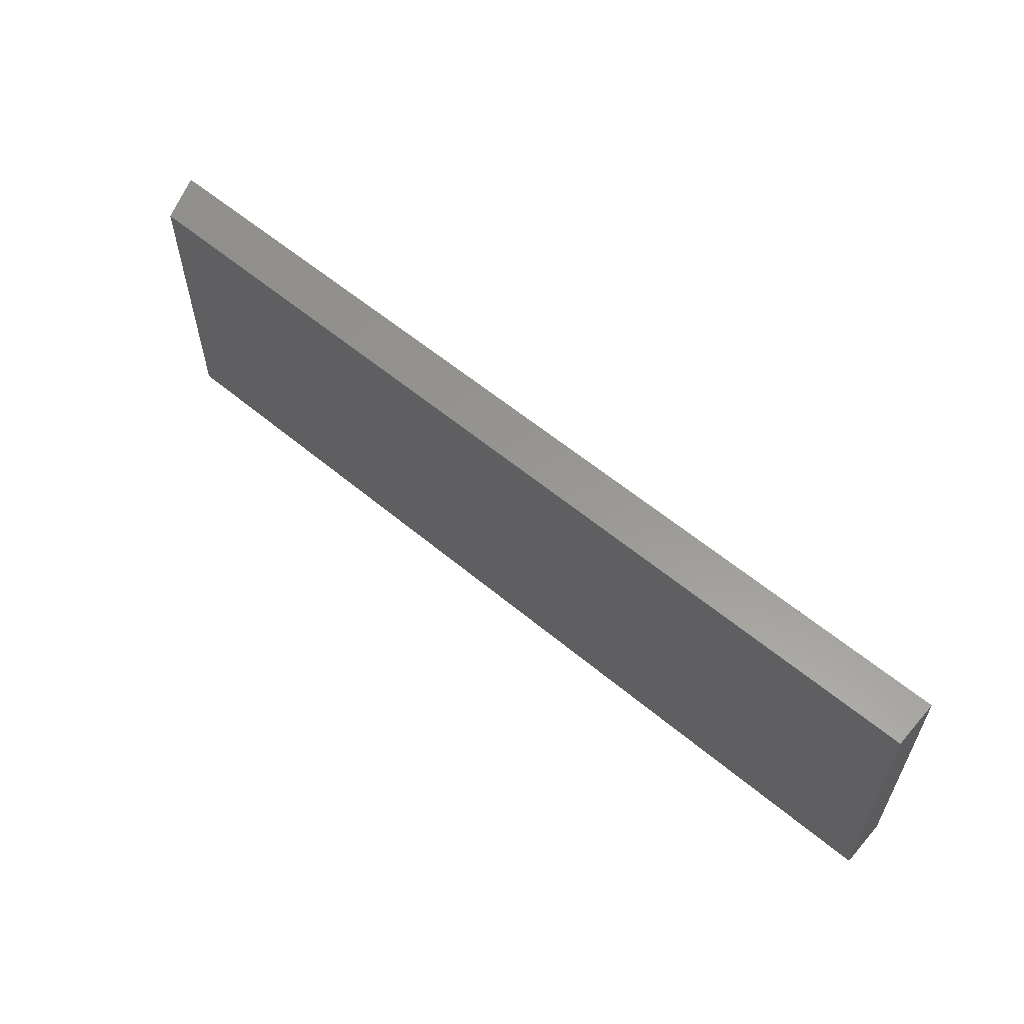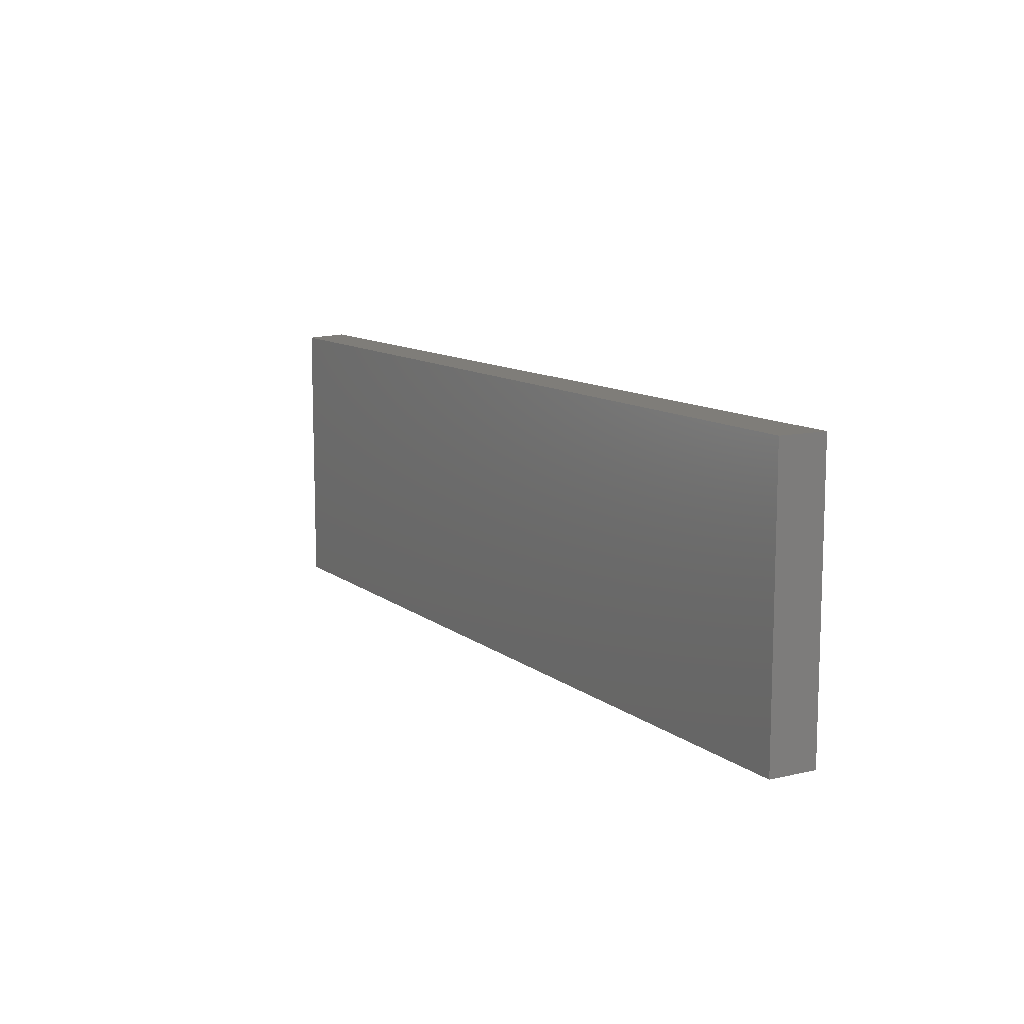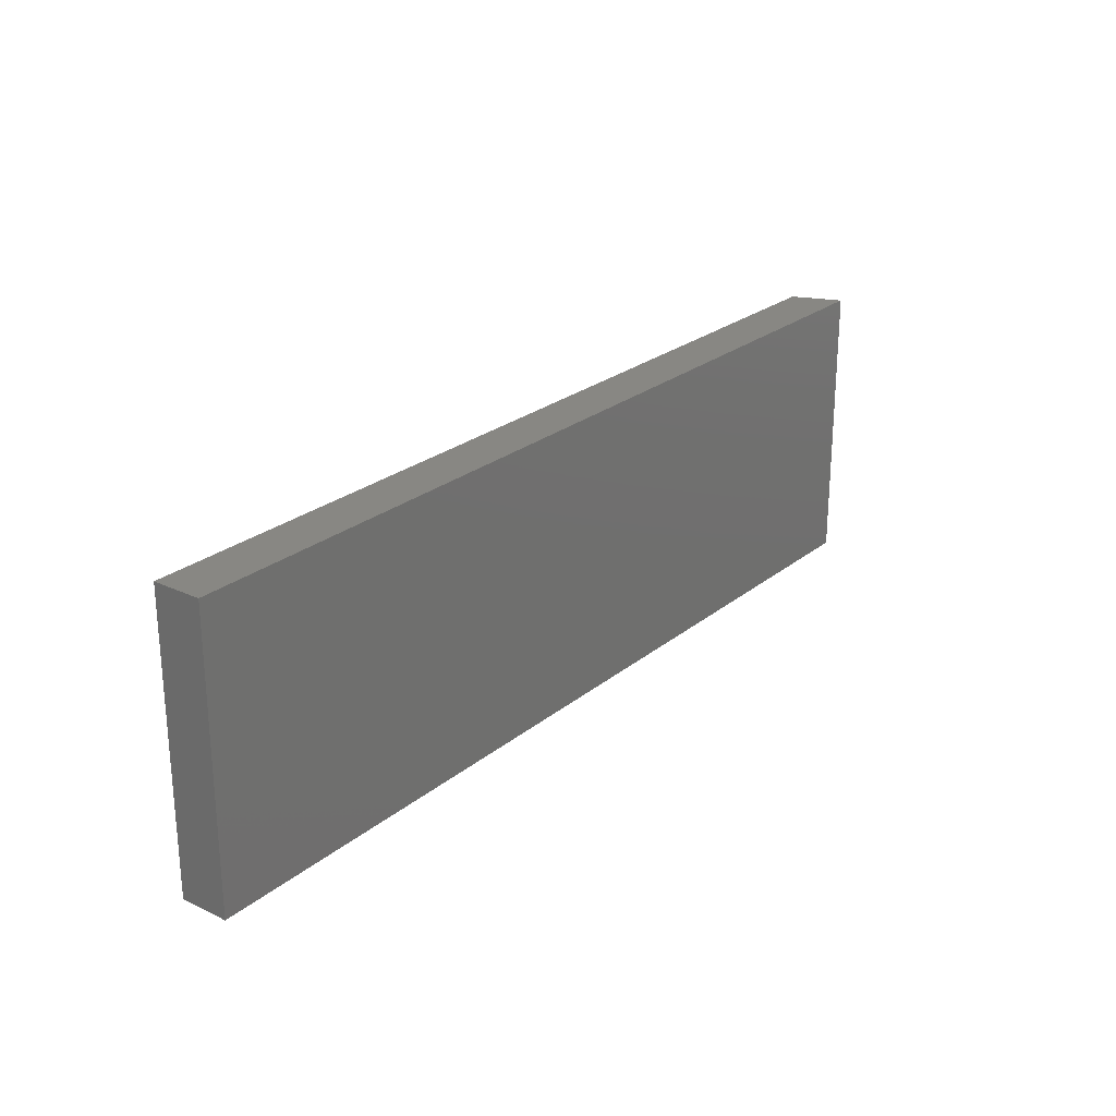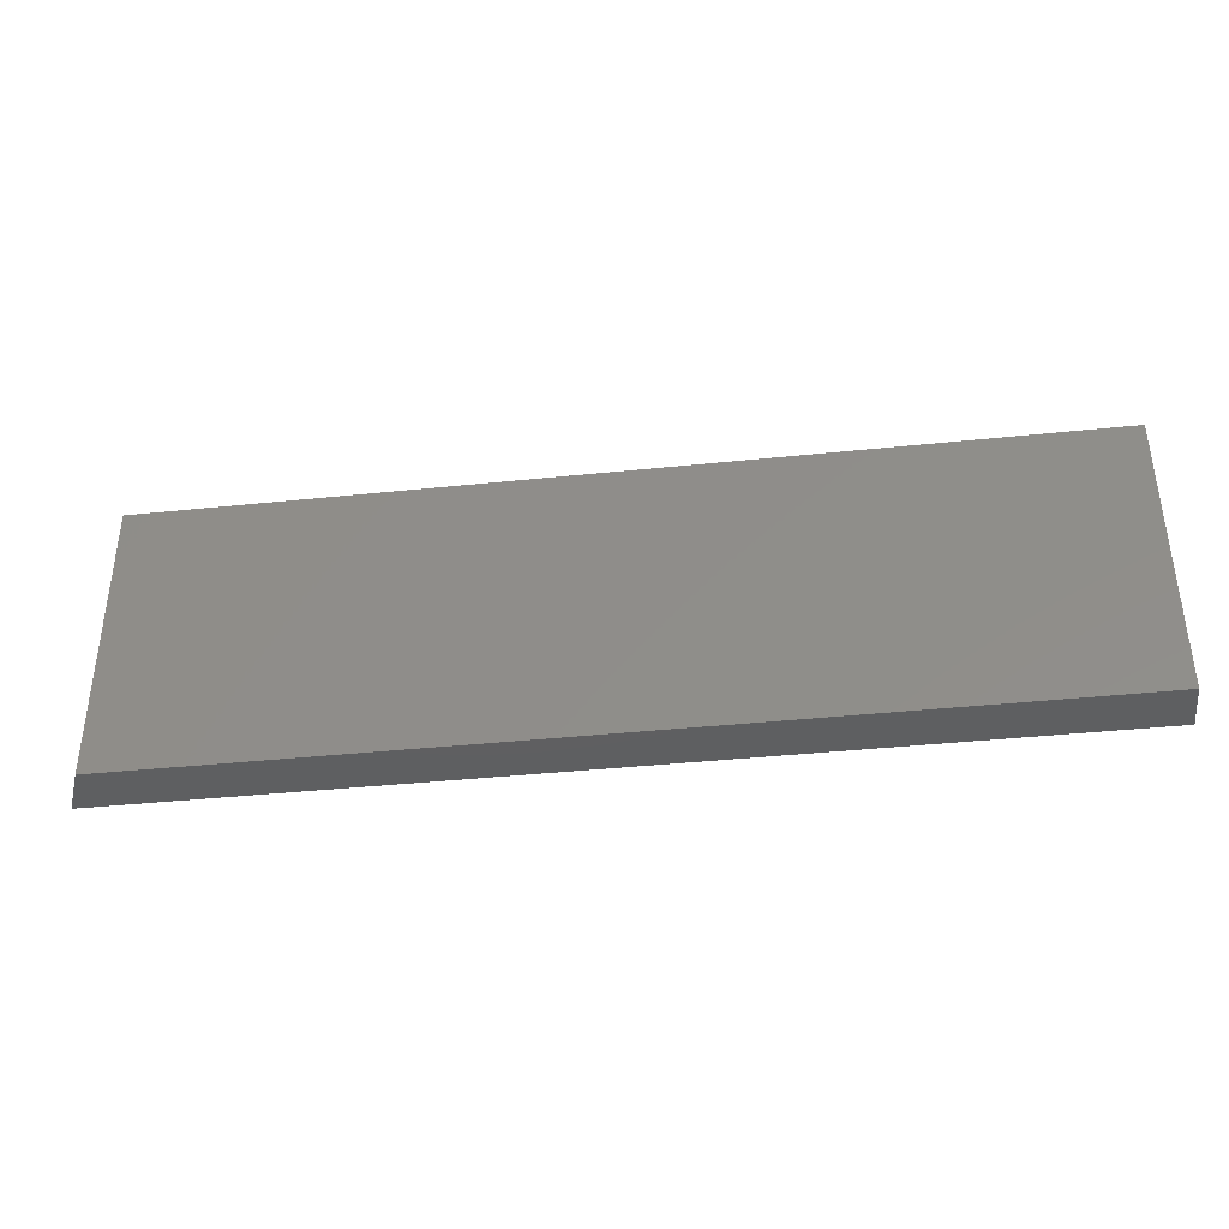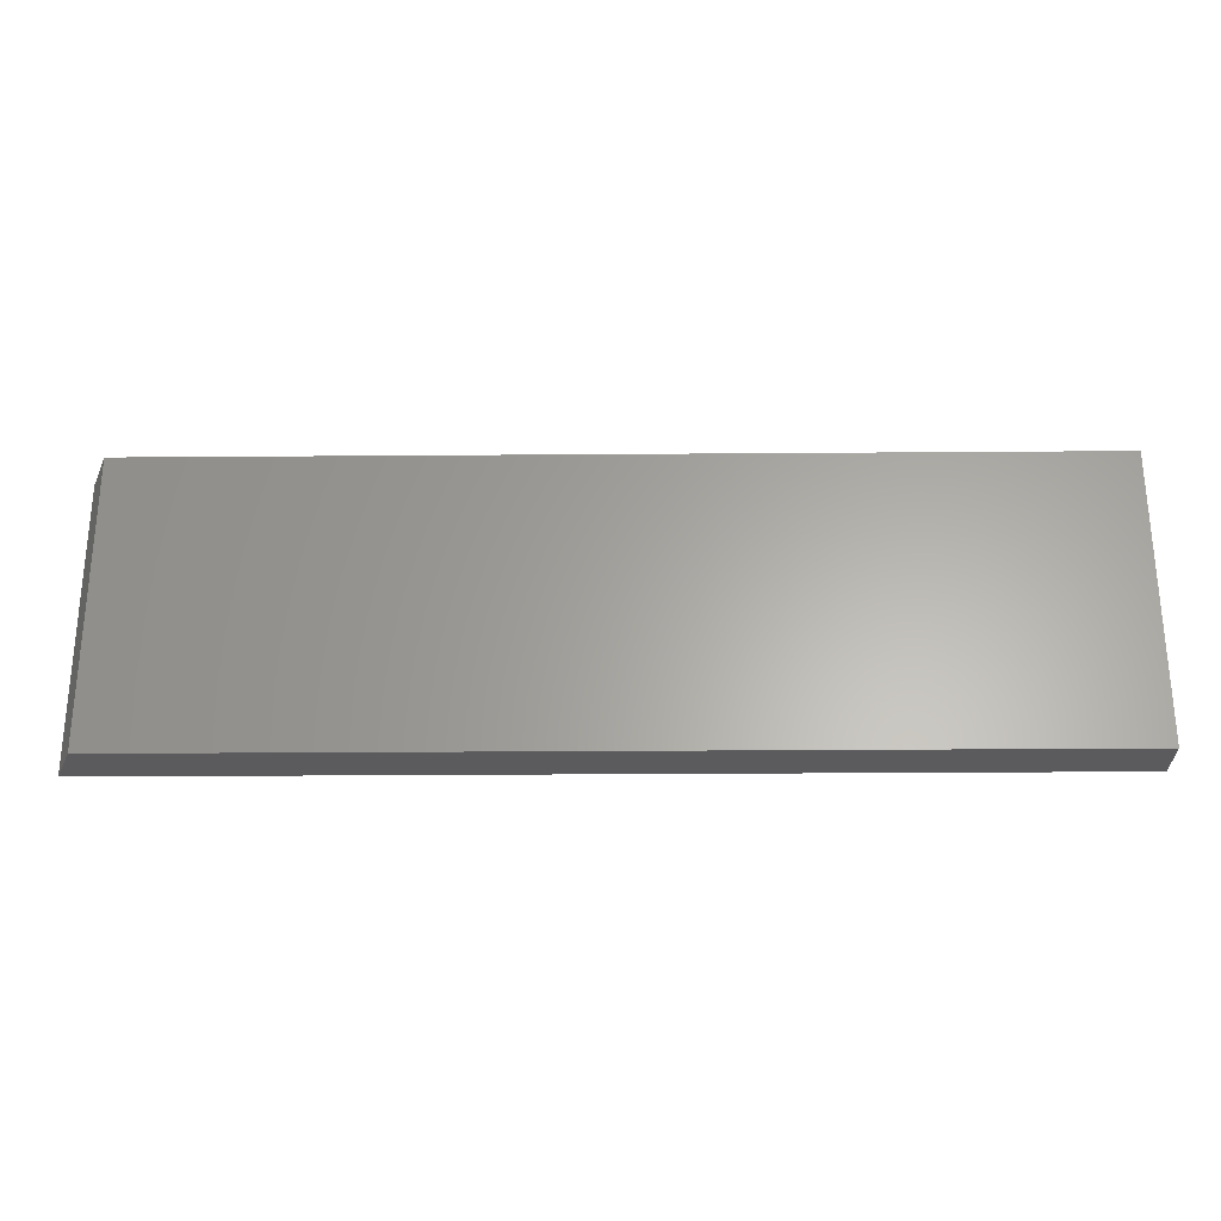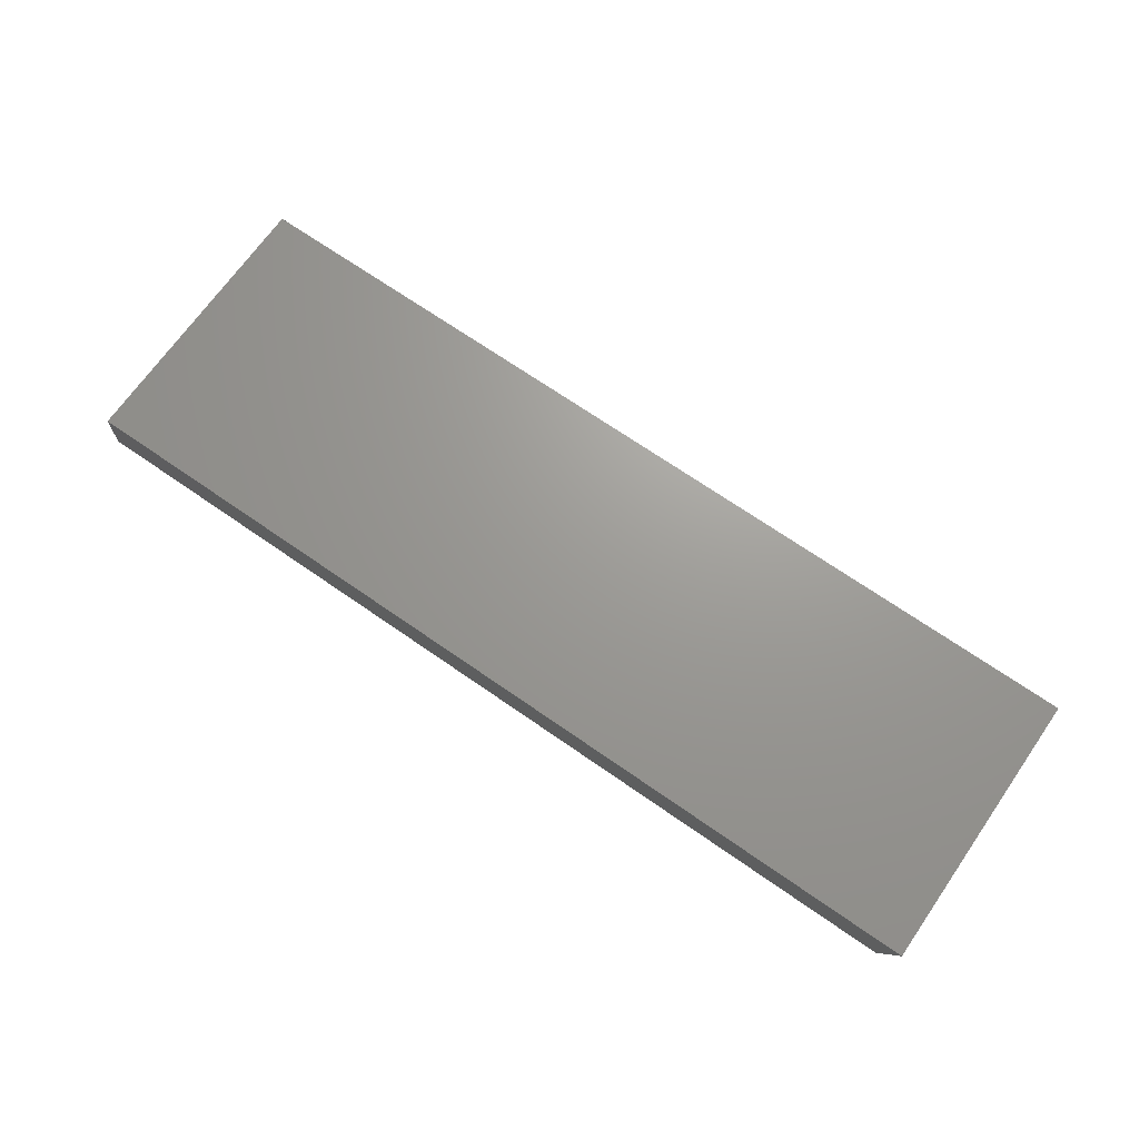
<metadata>
{"format":"stl","ext":"stl","renderer":"f3d","projection":"perspective","resolution":1024,"background":"white","views":[{"elev":58.7,"azim":40.7,"up":"+Z"},{"elev":11.0,"azim":60.2,"up":"+Z"},{"elev":24.5,"azim":127.6,"up":"+Z"},{"elev":-38.6,"azim":7.5,"up":"+Z"},{"elev":-27.2,"azim":0.7,"up":"+Z"},{"elev":69.3,"azim":-145.1,"up":"+Y"}]}
</metadata>
<code>
# stl→obj: 8 verts, 12 faces
v 0.01562 -0.03906 -9.568e-19
v 0.75 -0.03906 -4.592e-17
v 0.01562 -0.03906 0.2289
v 0.75 -0.03906 0.2289
v 0.75 0 0.2289
v 0 0 0.2289
v 0 0 0
v 0.75 0 -4.592e-17
f 1 2 3
f 3 2 4
f 4 5 3
f 3 5 6
f 1 7 2
f 2 7 8
f 7 6 8
f 8 6 5
f 1 3 7
f 7 3 6
f 2 8 4
f 4 8 5

</code>
